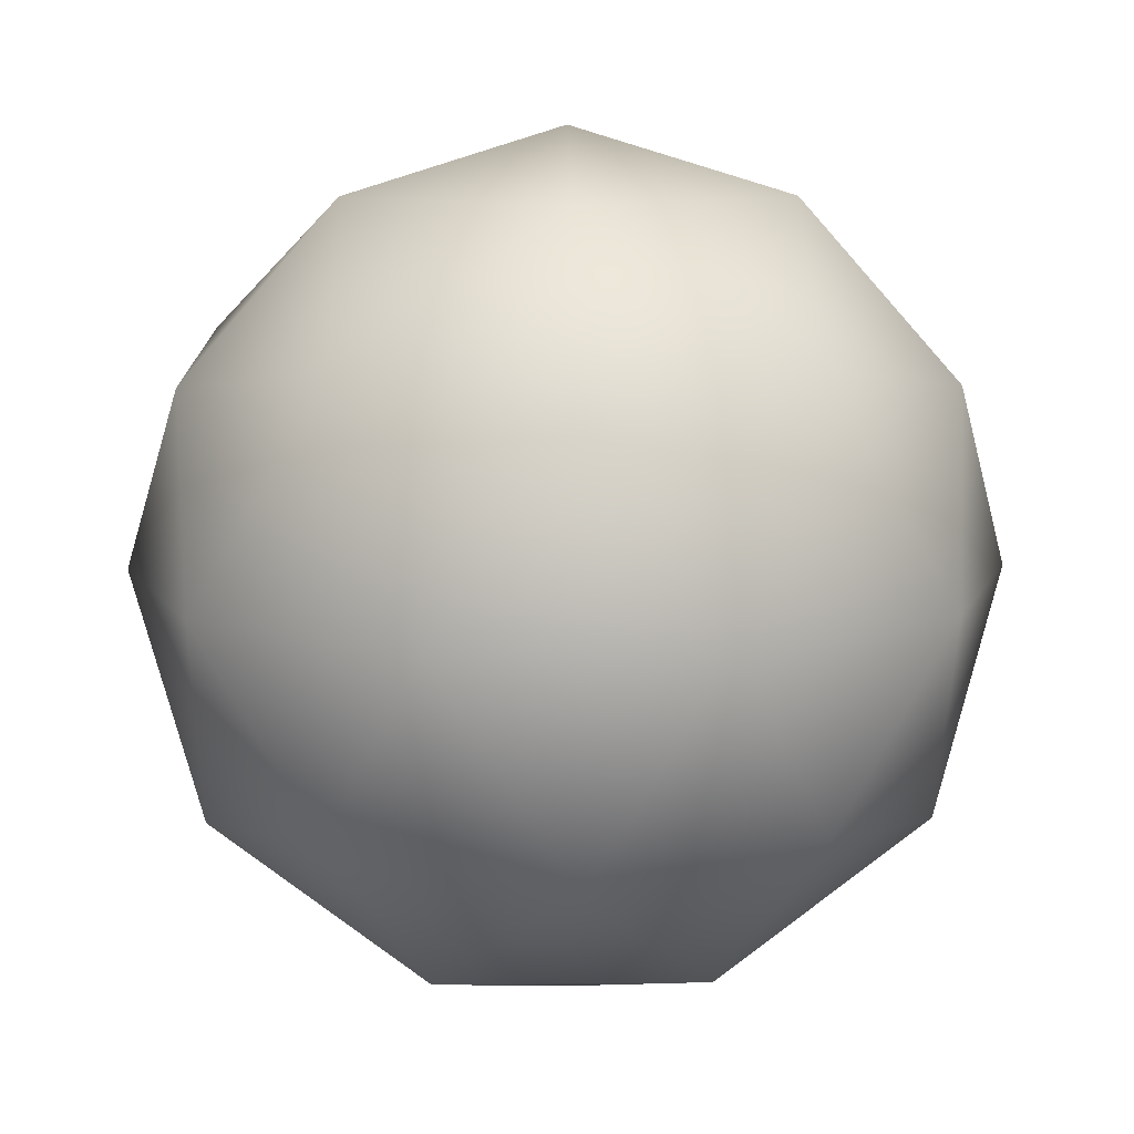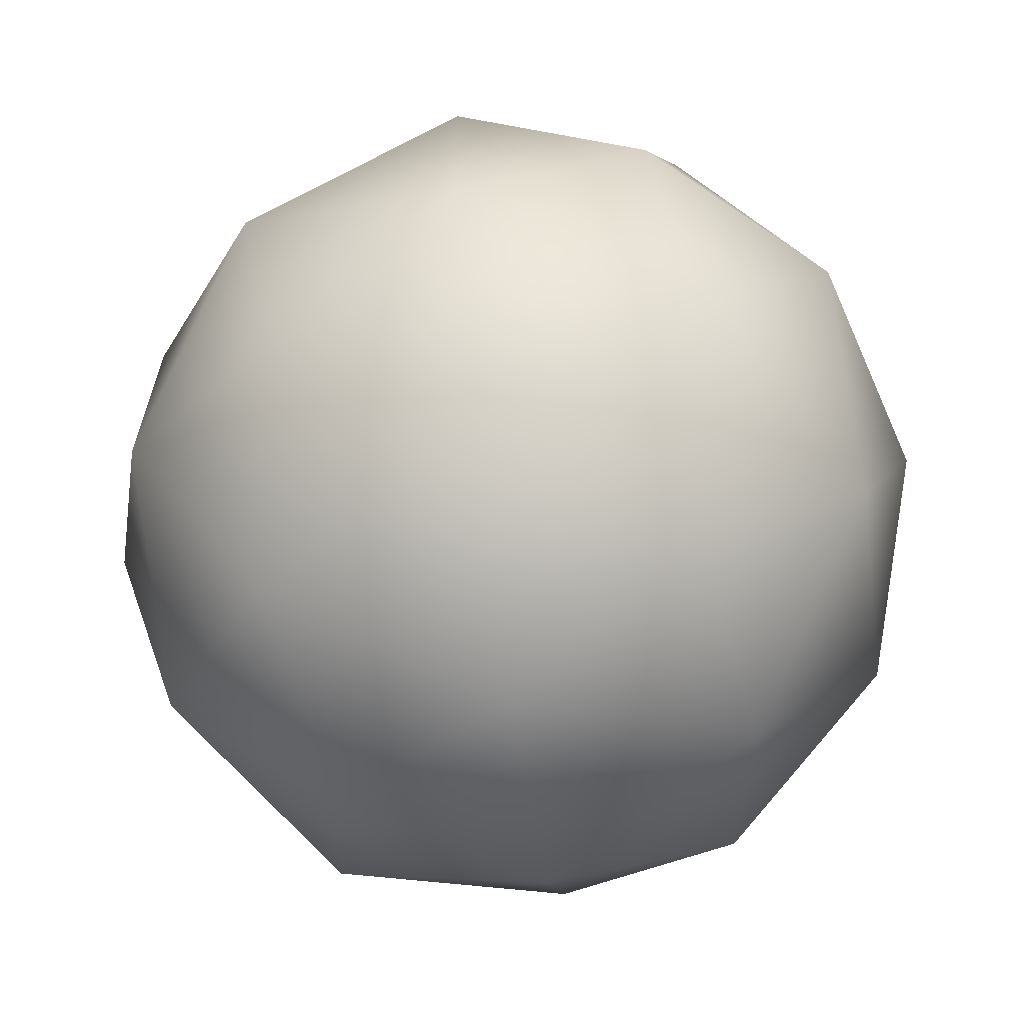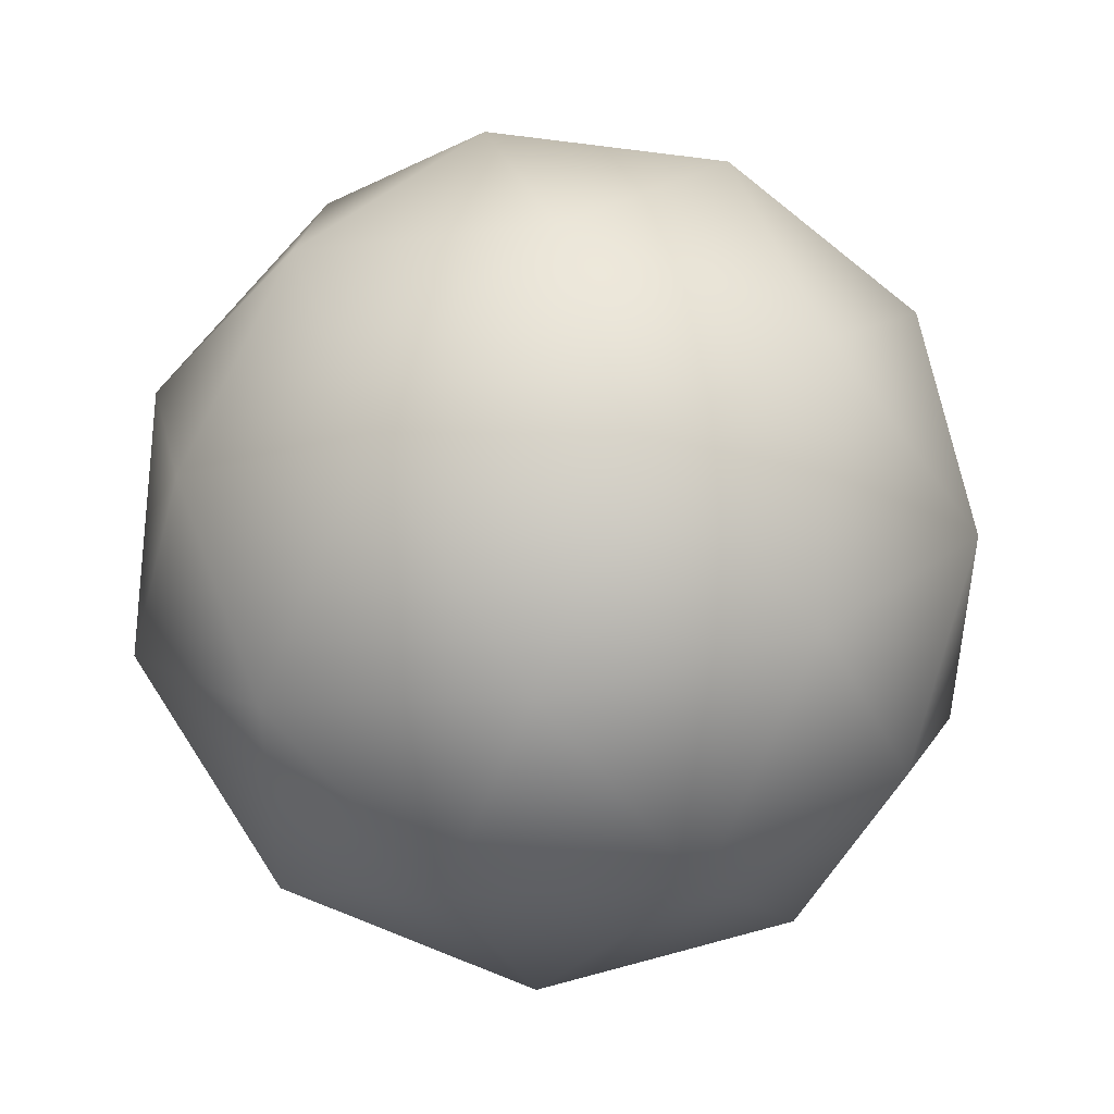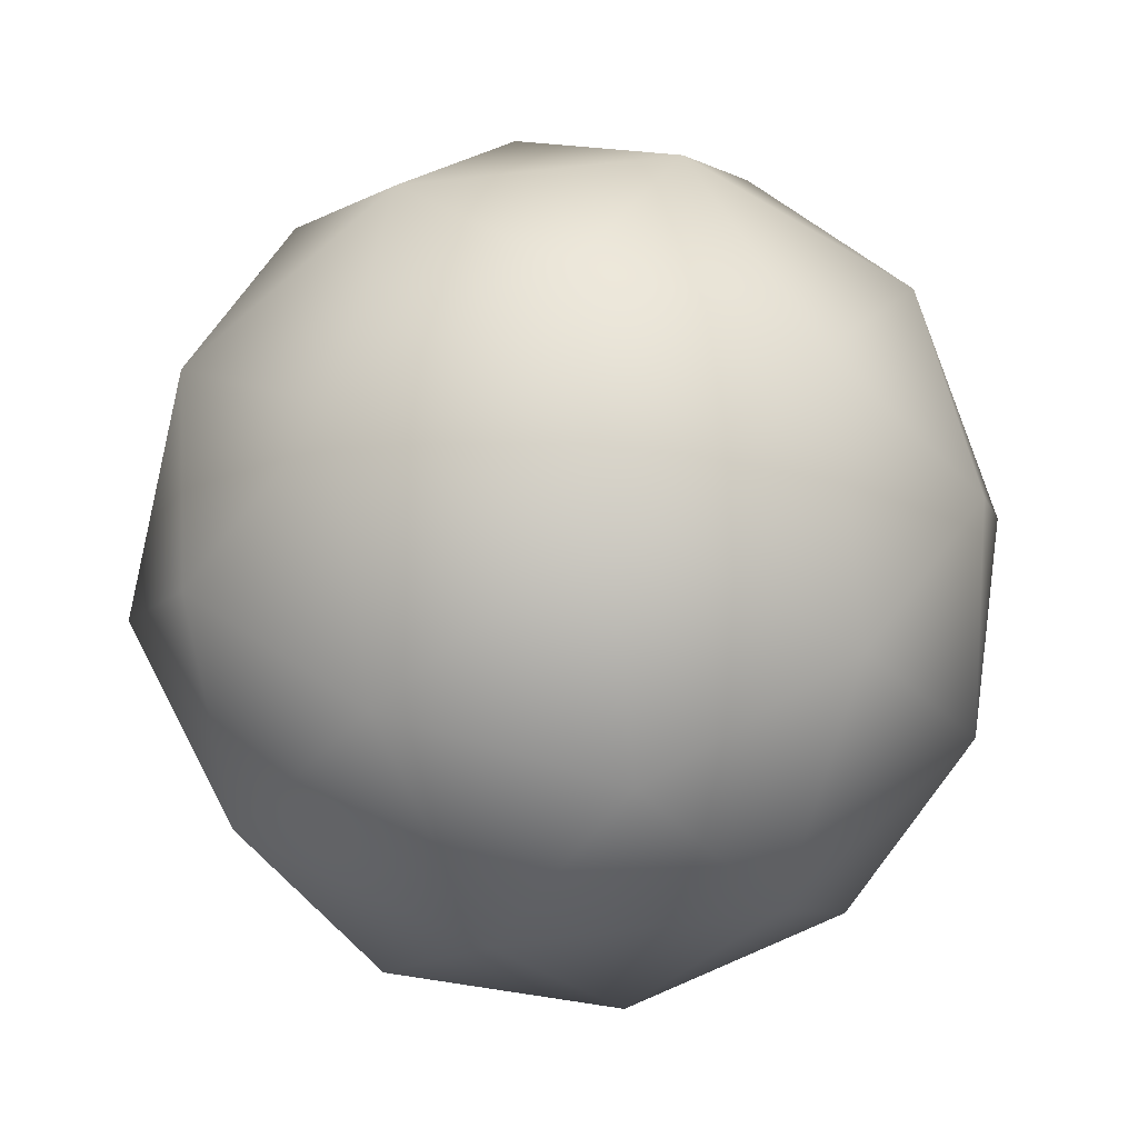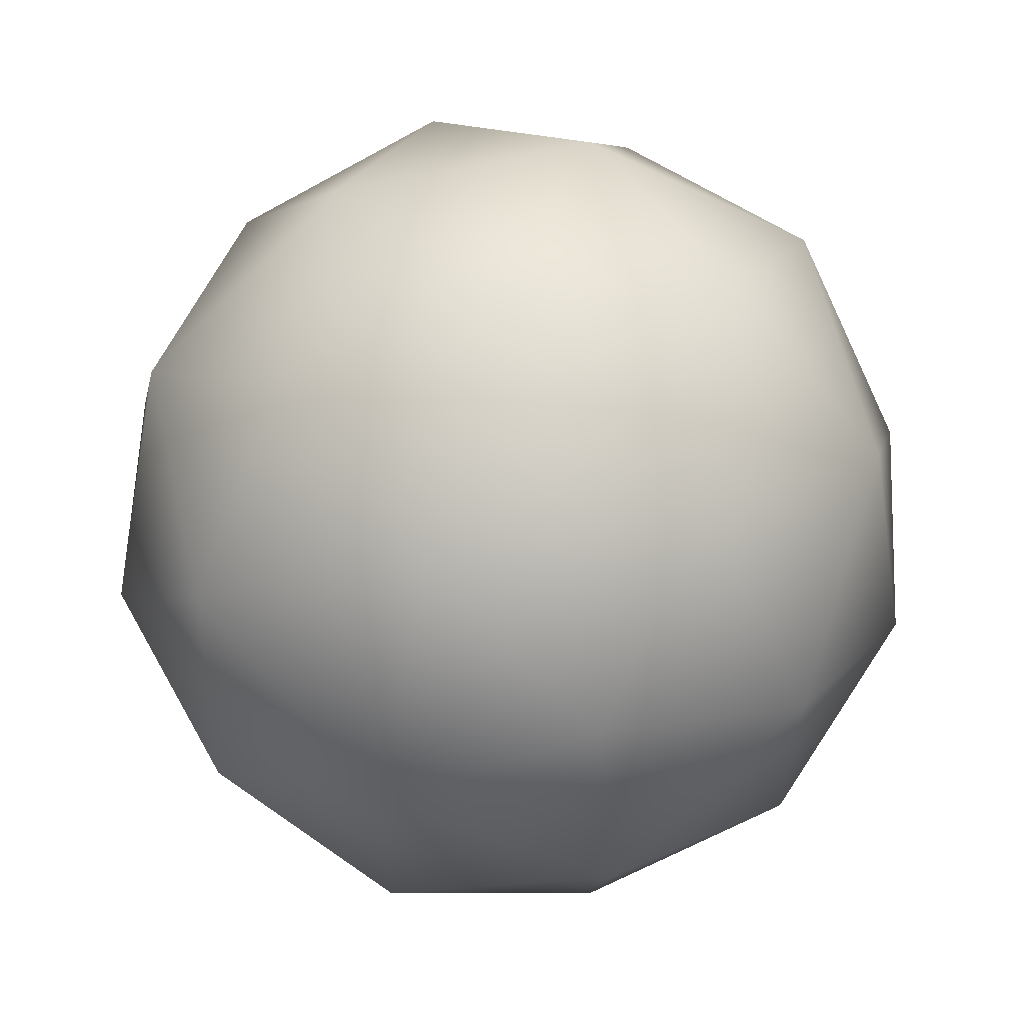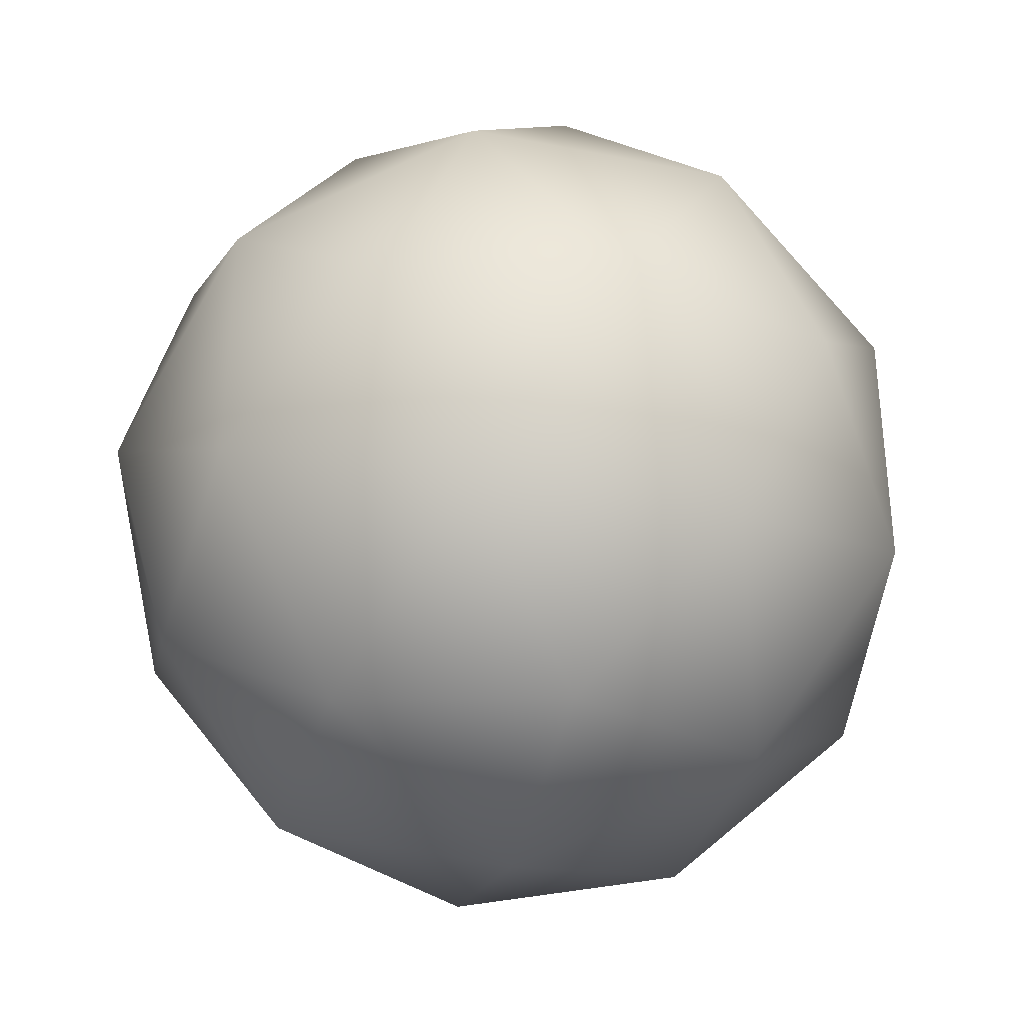
<metadata>
{"format":"obj","ext":"obj","renderer":"f3d","projection":"perspective","resolution":1024,"background":"white","views":[{"elev":10.4,"azim":124.4,"up":"+Y"},{"elev":-65.1,"azim":161.6,"up":"+Z"},{"elev":46.6,"azim":-166.1,"up":"+Z"},{"elev":52.7,"azim":-98.4,"up":"+Y"},{"elev":62.2,"azim":108.3,"up":"+Z"},{"elev":-35.0,"azim":-163.2,"up":"+Z"}]}
</metadata>
<code>
o Icosphere
v 0 -1 0
v -0.7236 -0.4472 -0.5257
v 0.2764 -0.4472 -0.8506
v 0.8944 -0.4472 0
v 0.2764 -0.4472 0.8506
v -0.7236 -0.4472 0.5257
v -0.2764 0.4472 -0.8506
v 0.7236 0.4472 -0.5257
v 0.7236 0.4472 0.5257
v -0.2764 0.4472 0.8506
v -0.8944 0.4472 0
v 0 1 0
v 0.1625 -0.8507 -0.5
v -0.4253 -0.8507 -0.309
v -0.2629 -0.5257 -0.809
v -0.8506 -0.5257 0
v -0.4253 -0.8507 0.309
v 0.5257 -0.8507 0
v 0.6882 -0.5257 -0.5
v 0.1625 -0.8507 0.5
v 0.6882 -0.5257 0.5
v -0.2629 -0.5257 0.809
v -0.9511 0 -0.309
v -0.9511 0 0.309
v 0 0 -1
v -0.5878 0 -0.809
v 0.9511 0 -0.309
v 0.5878 0 -0.809
v 0.5878 0 0.809
v 0.9511 0 0.309
v -0.5878 0 0.809
v 0 0 1
v -0.6882 0.5257 -0.5
v 0.2629 0.5257 -0.809
v 0.8506 0.5257 0
v 0.2629 0.5257 0.809
v -0.6882 0.5257 0.5
v -0.1625 0.8507 -0.5
v -0.5257 0.8507 0
v 0.4253 0.8507 -0.309
v 0.4253 0.8507 0.309
v -0.1625 0.8507 0.5
f 1 14 13
f 2 14 16
f 1 13 18
f 1 18 20
f 1 20 17
f 2 16 23
f 3 15 25
f 4 19 27
f 5 21 29
f 6 22 31
f 2 23 26
f 3 25 28
f 4 27 30
f 5 29 32
f 6 31 24
f 7 33 38
f 8 34 40
f 9 35 41
f 10 36 42
f 11 37 39
f 39 42 12
f 39 37 42
f 37 10 42
f 42 41 12
f 42 36 41
f 36 9 41
f 41 40 12
f 41 35 40
f 35 8 40
f 40 38 12
f 40 34 38
f 34 7 38
f 38 39 12
f 38 33 39
f 33 11 39
f 24 37 11
f 24 31 37
f 31 10 37
f 32 36 10
f 32 29 36
f 29 9 36
f 30 35 9
f 30 27 35
f 27 8 35
f 28 34 8
f 28 25 34
f 25 7 34
f 26 33 7
f 26 23 33
f 23 11 33
f 31 32 10
f 31 22 32
f 22 5 32
f 29 30 9
f 29 21 30
f 21 4 30
f 27 28 8
f 27 19 28
f 19 3 28
f 25 26 7
f 25 15 26
f 15 2 26
f 23 24 11
f 23 16 24
f 16 6 24
f 17 22 6
f 17 20 22
f 20 5 22
f 20 21 5
f 20 18 21
f 18 4 21
f 18 19 4
f 18 13 19
f 13 3 19
f 16 17 6
f 16 14 17
f 14 1 17
f 13 15 3
f 13 14 15
f 14 2 15

</code>
